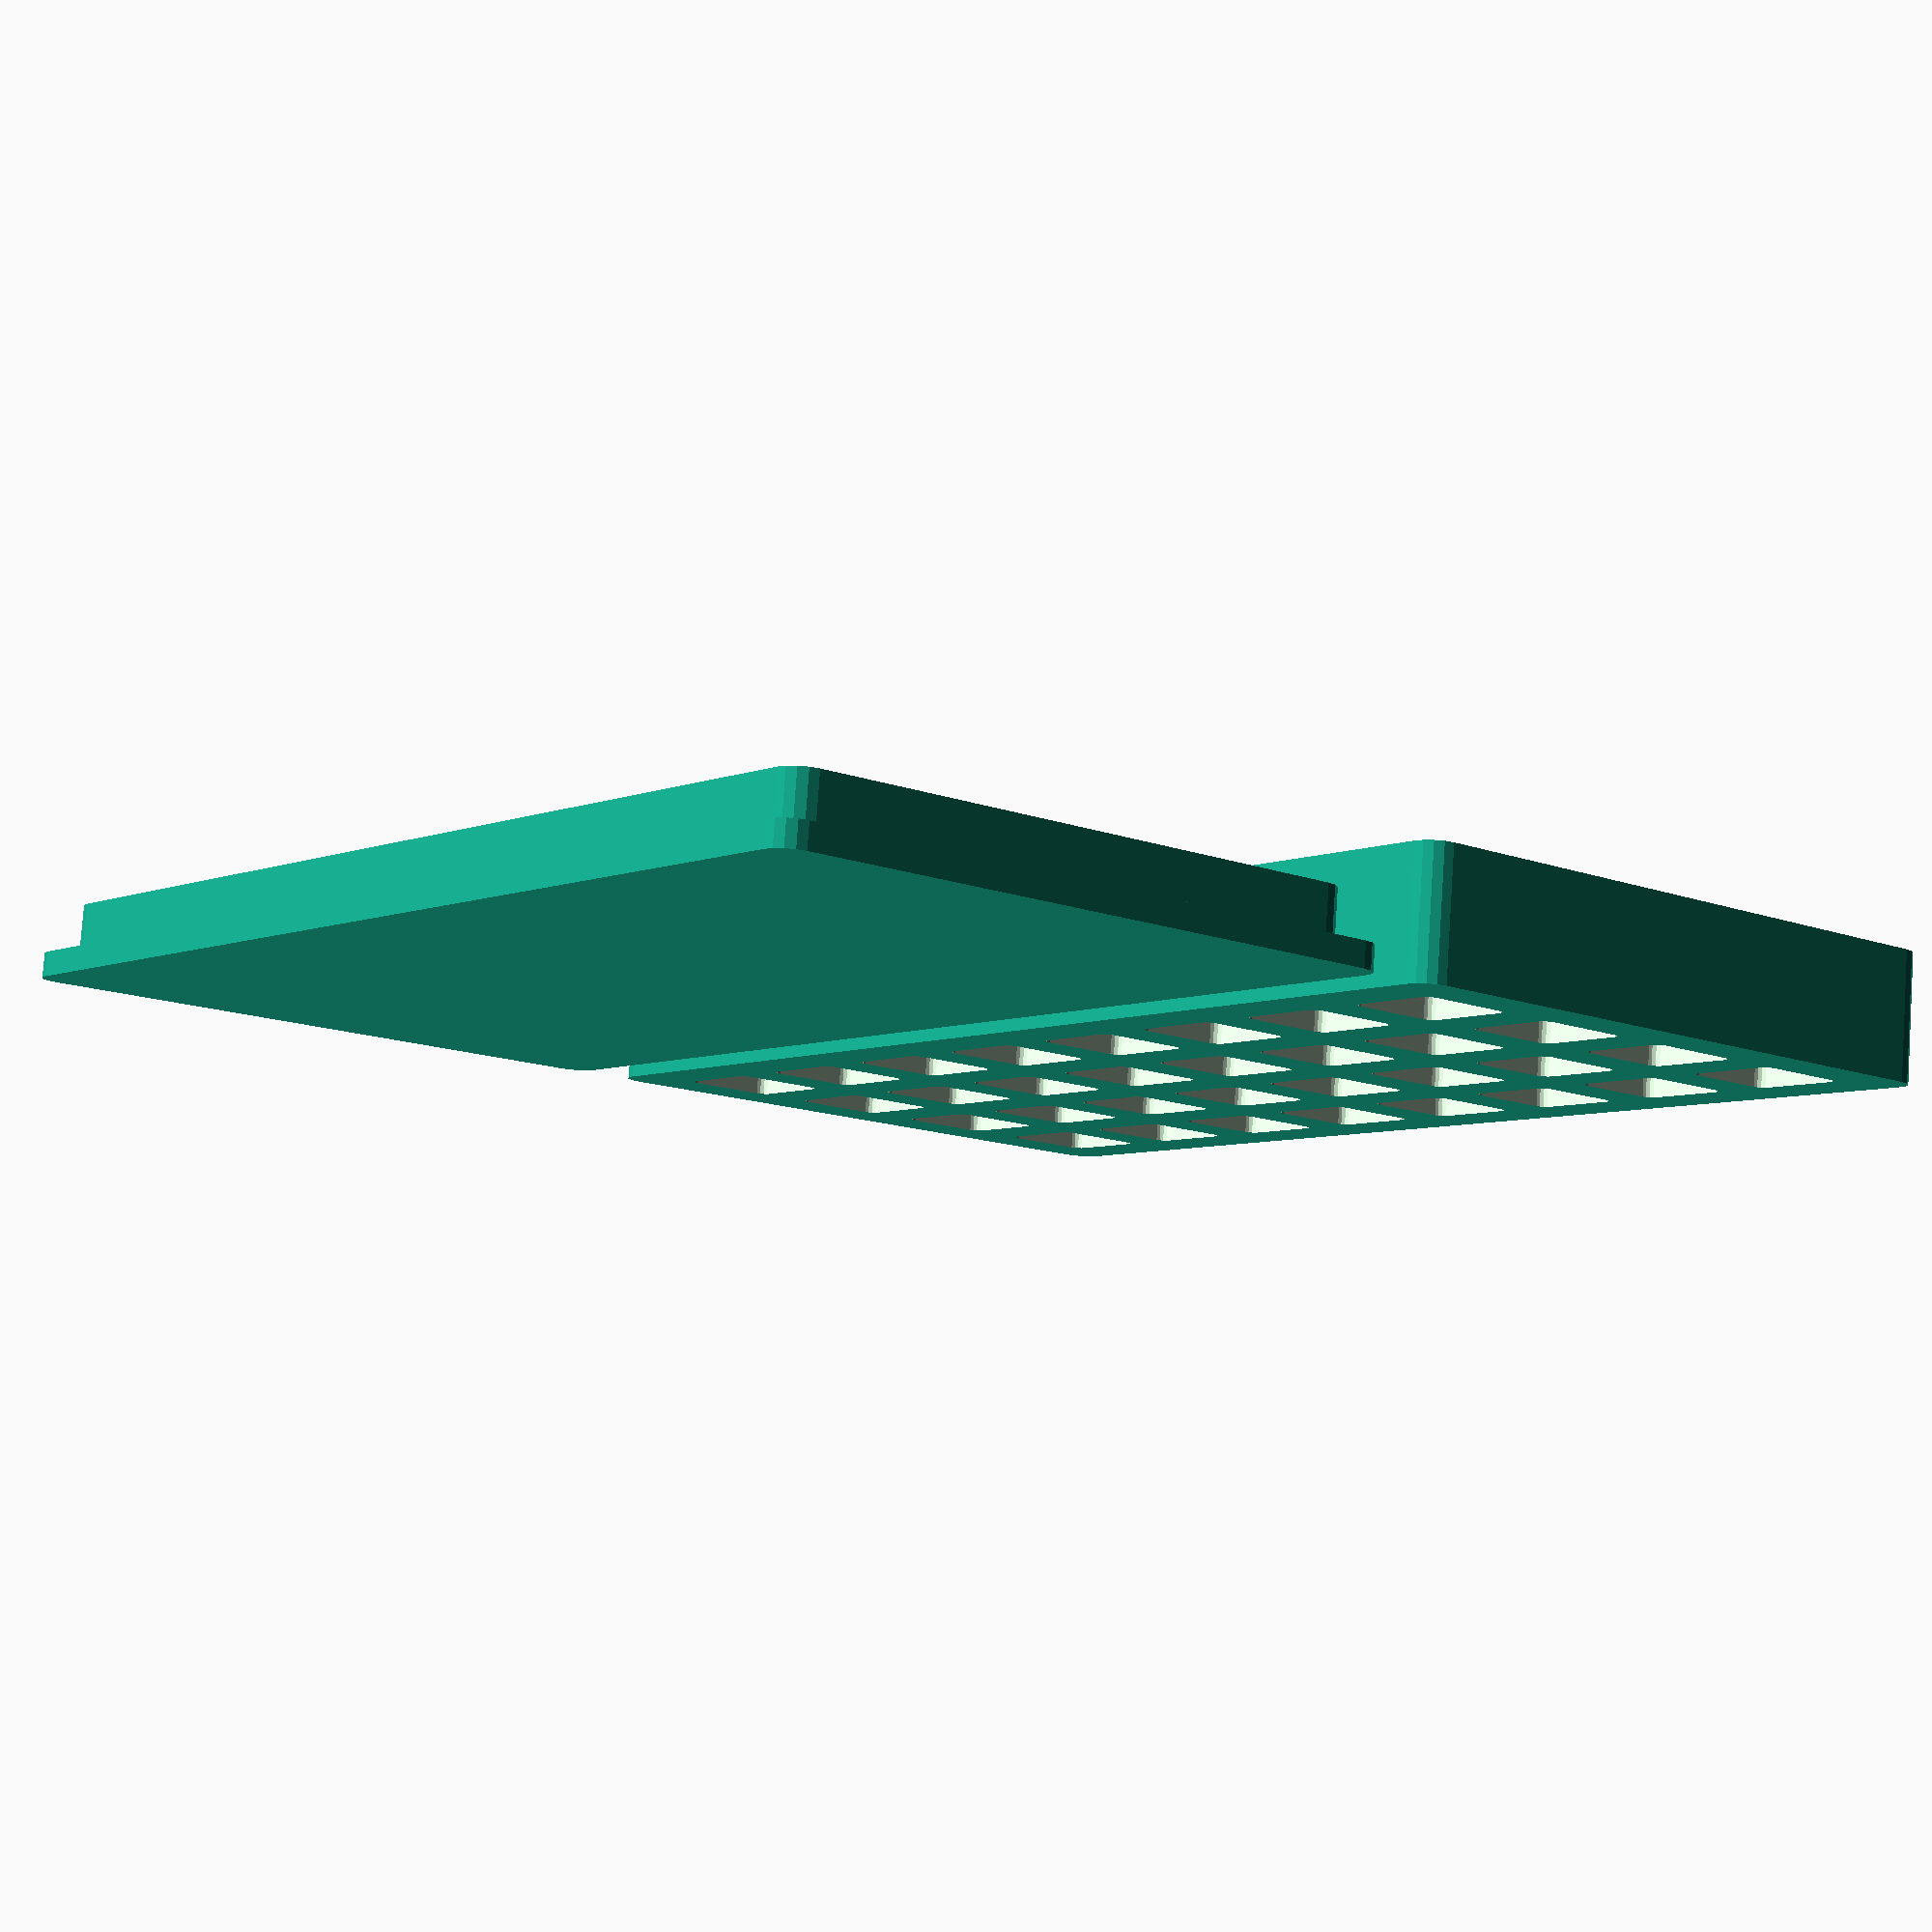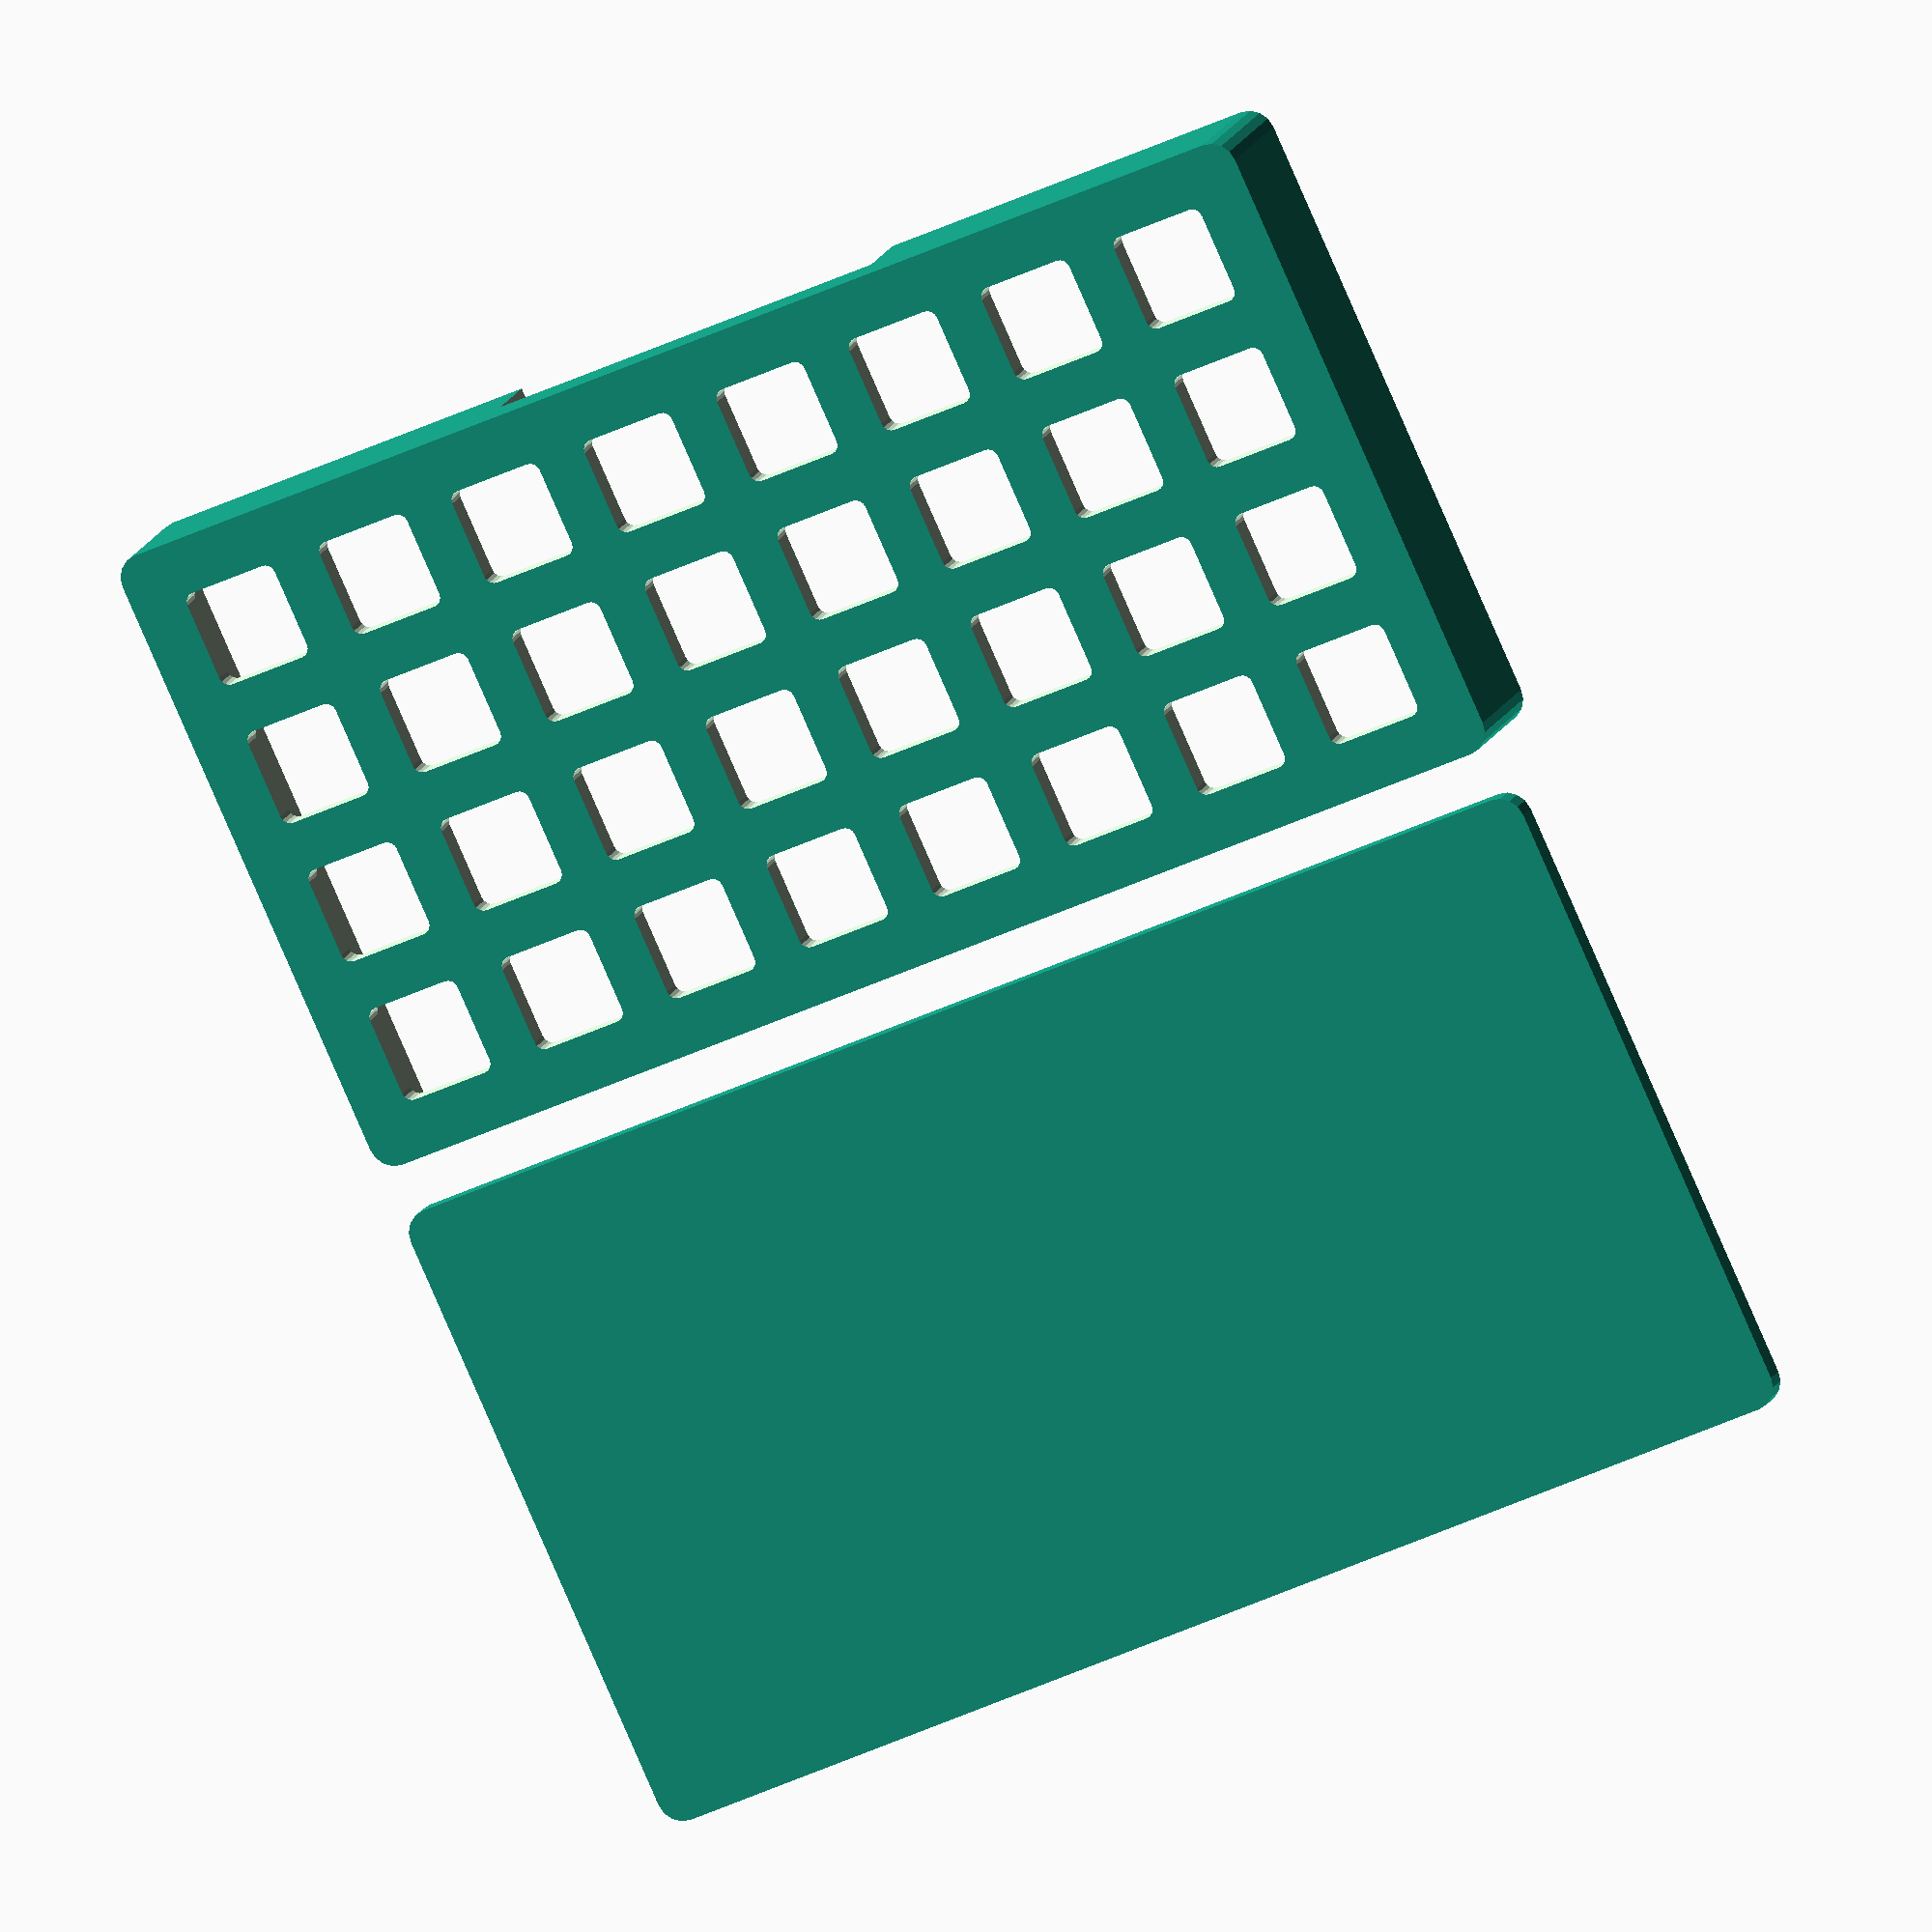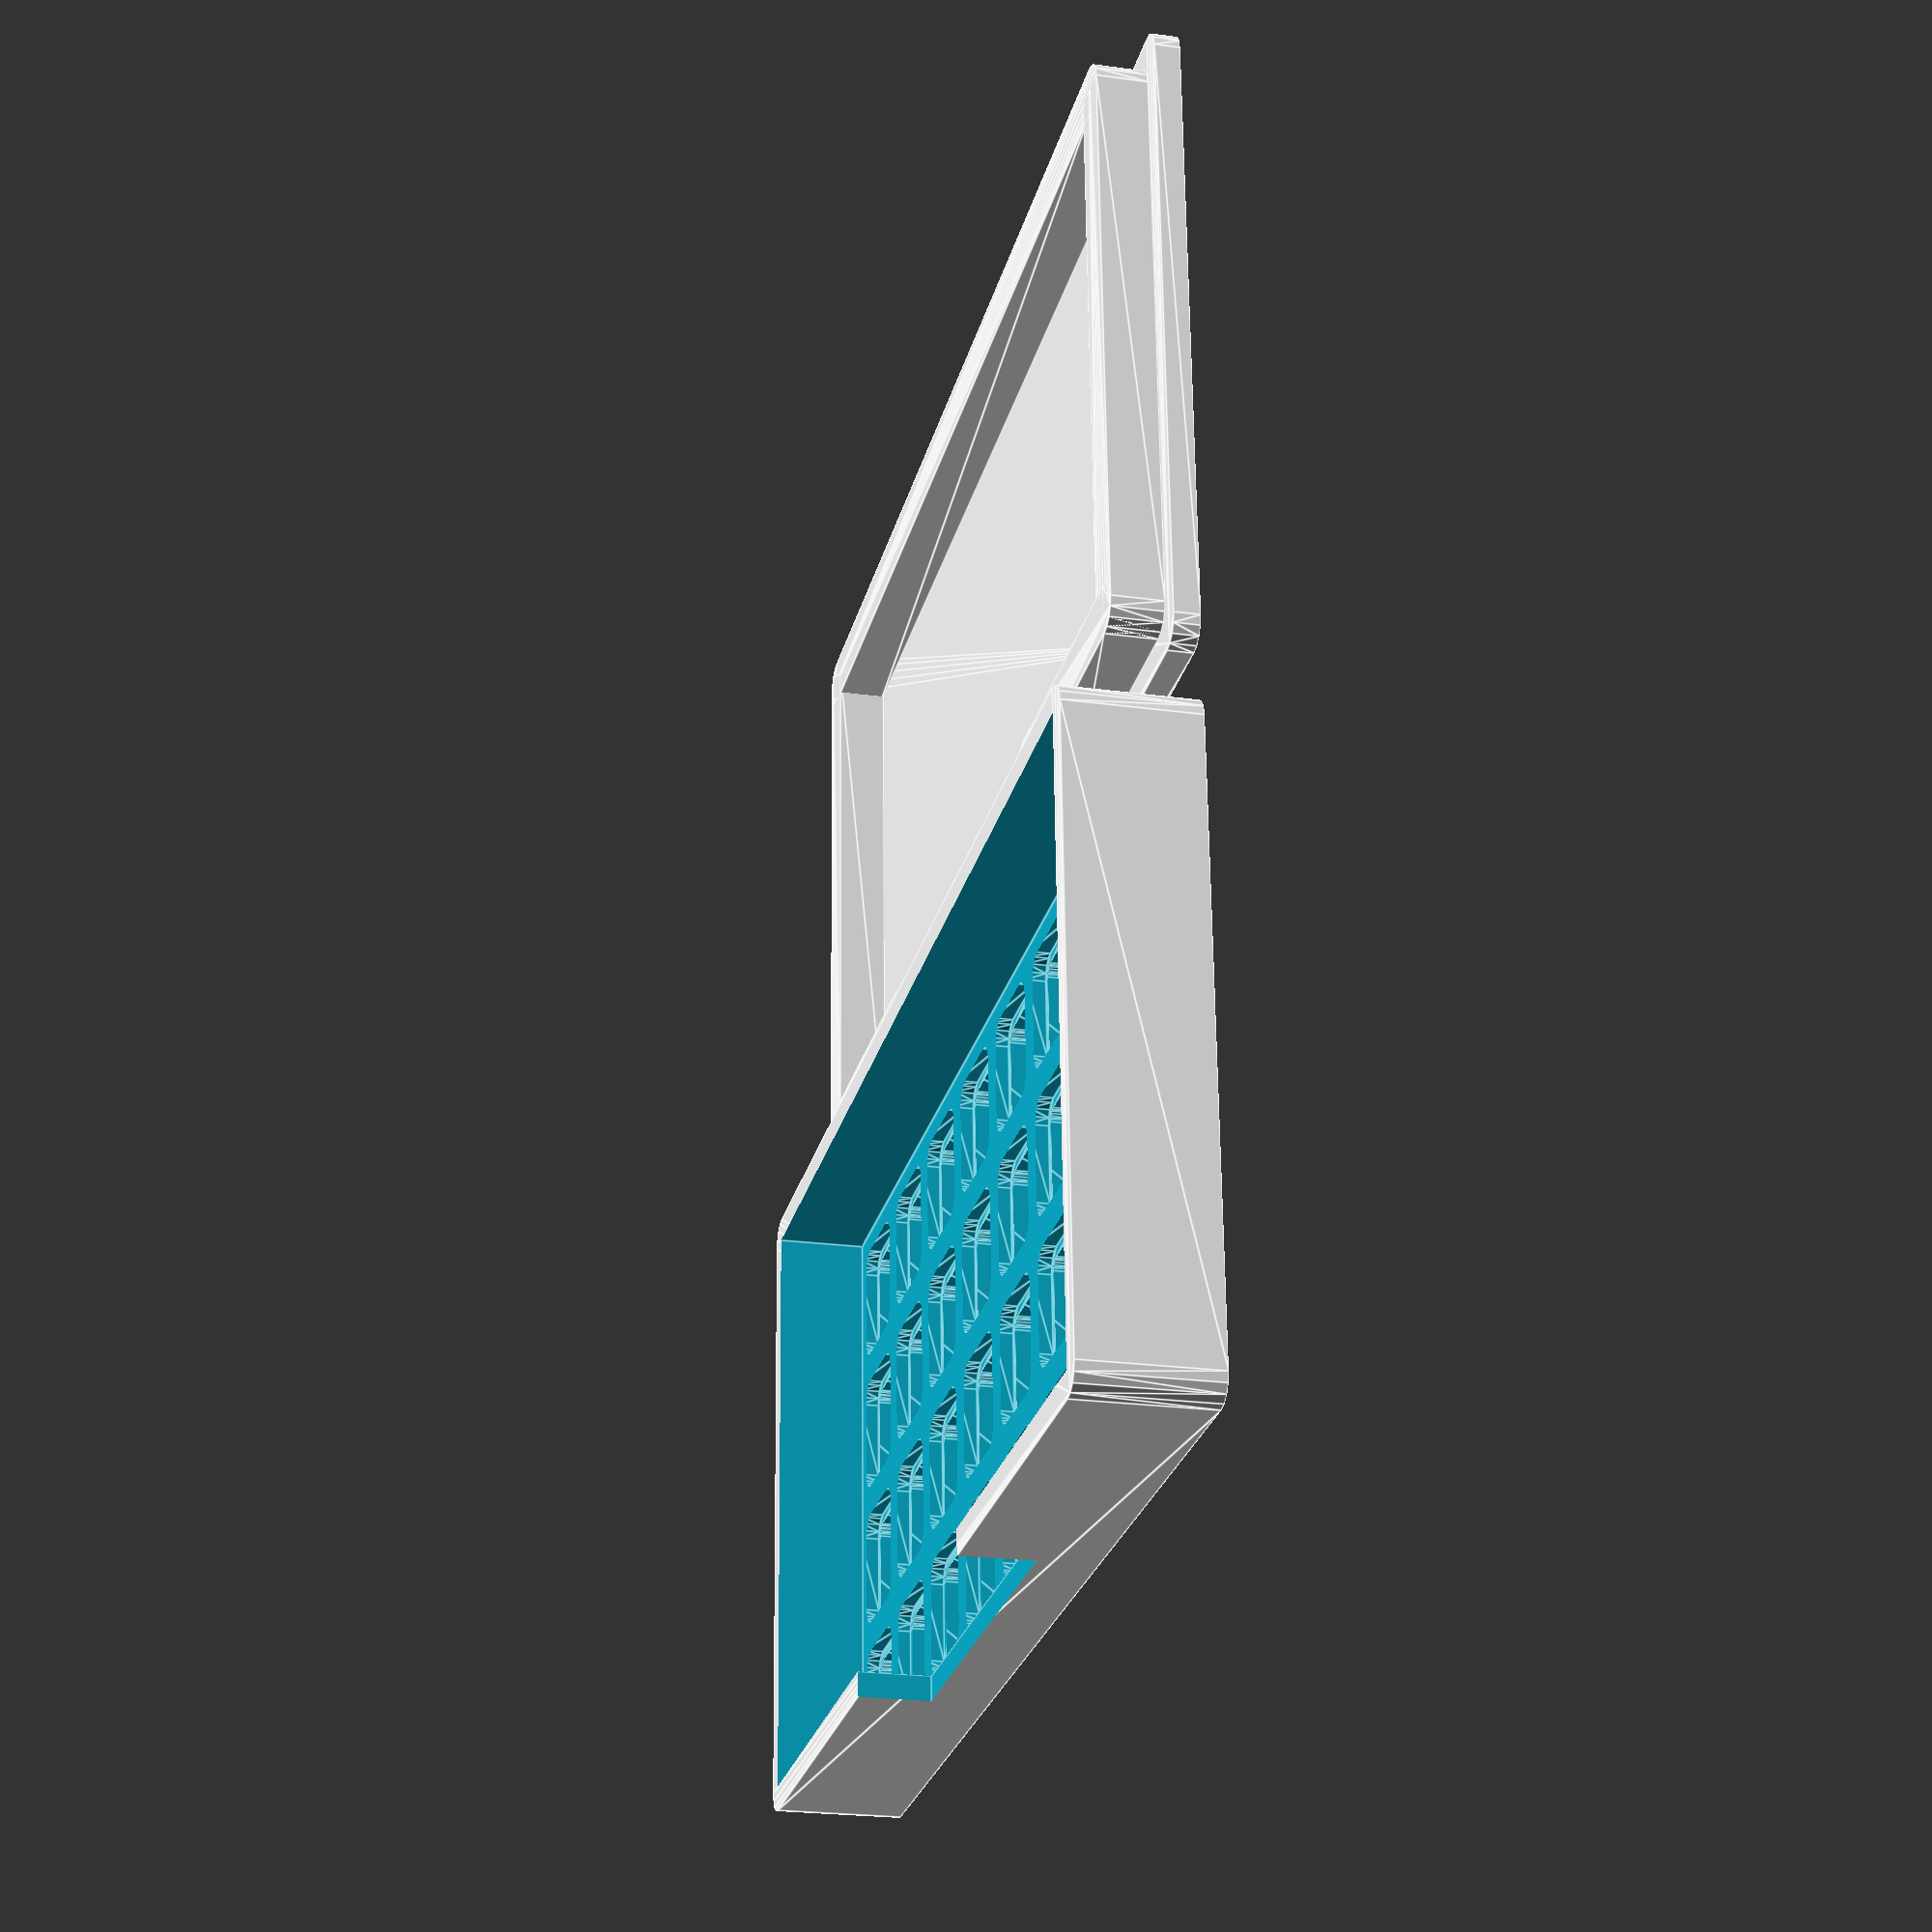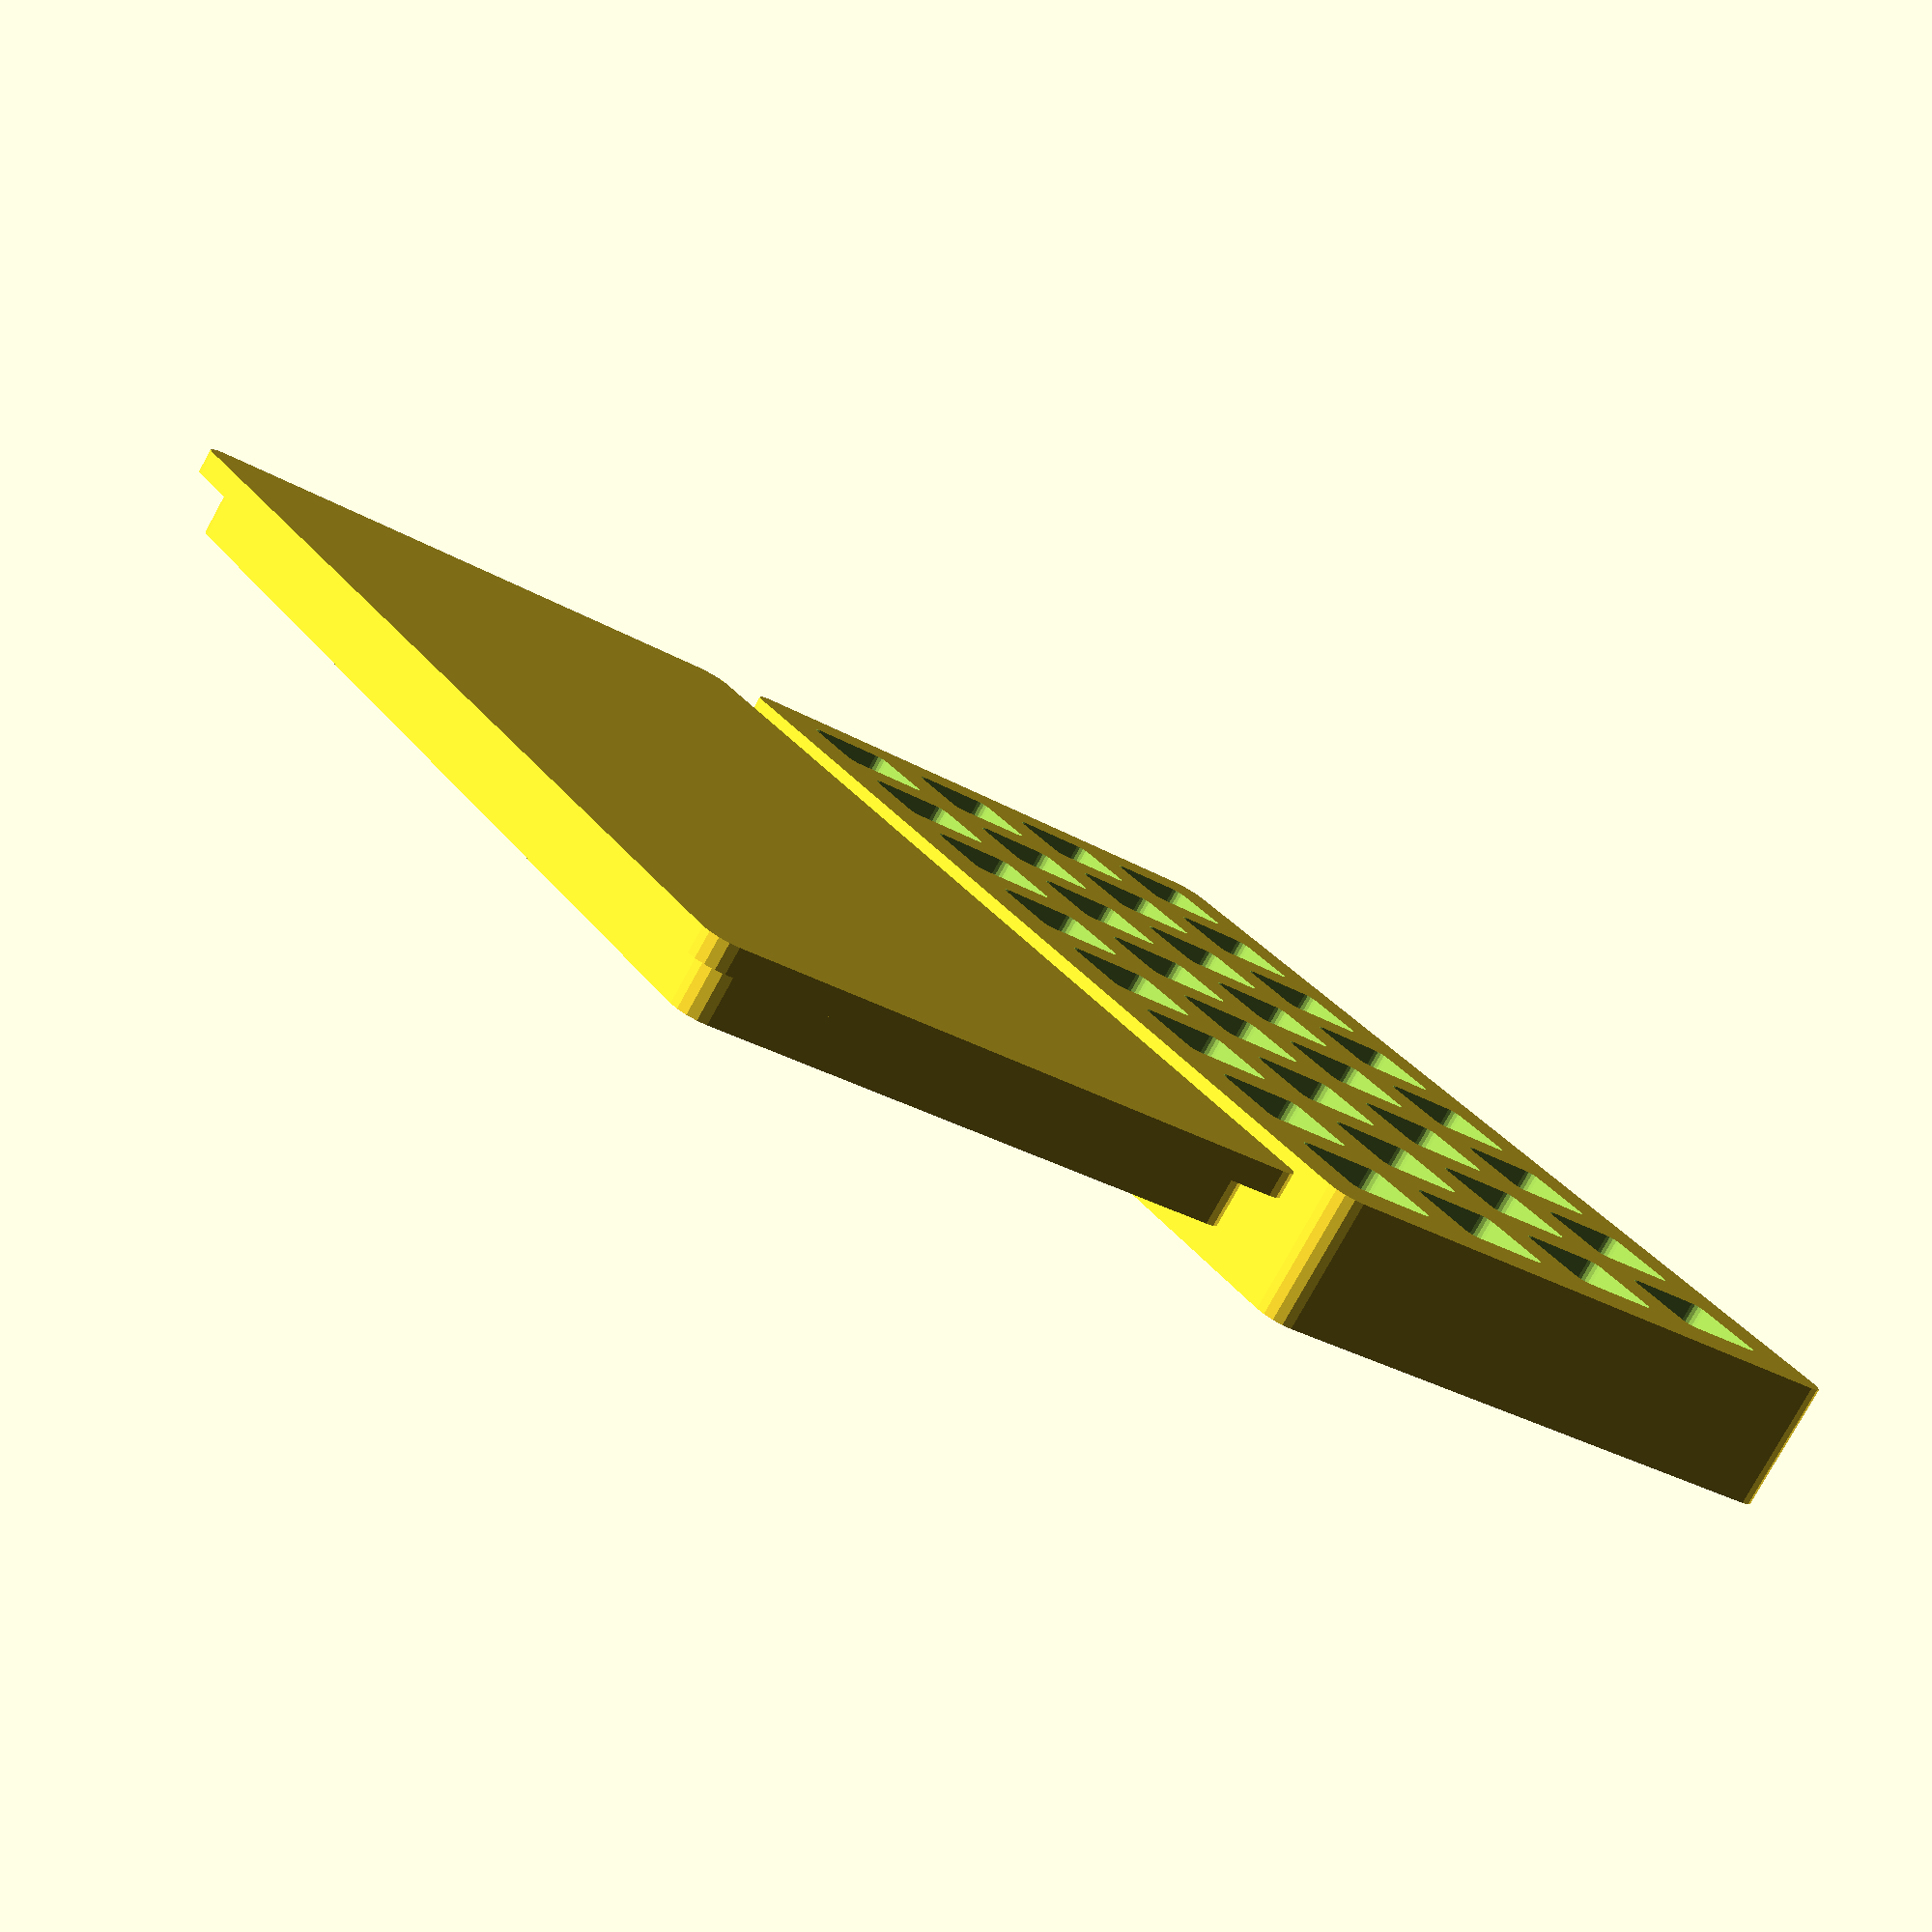
<openscad>
face_height = 4;
wall_height = 13;
wall_thickness = 2.5;
board_width = 121;
board_height = 61;
button_radius = 1;
button_size = 7.9;


difference() {
    hull() {
        cylinder(wall_height, wall_thickness, wall_thickness, $fn = 16);
        translate([board_width, 0, 0]) cylinder(wall_height, wall_thickness, wall_thickness, $fn = 16);
        translate([board_width, board_height, 0]) cylinder(wall_height, wall_thickness, wall_thickness, $fn = 16);
        translate([0, board_height, 0]) cylinder(wall_height, wall_thickness, wall_thickness, $fn = 16);
    }
    
    translate([0, 0, face_height]) cube([board_width, board_height, wall_height]);
    
    button_radius2 = button_radius + 1;
    
    for(i = [0:7])
    for(j = [0:3])
    translate([button_radius, button_radius, -1]) {
        x = i * 15 + (board_width - 120) / 2 + 2.5;
        y = j * 15 + (board_height - 60) / 2 + 2.5;
        
        hull() {
            translate([x, y, 0]) cylinder(10, button_radius, button_radius, $fn = 16);
            translate([x + button_size, y, 0]) cylinder(10, button_radius, button_radius, $fn = 16);
            translate([x, y + button_size, 0]) cylinder(10, button_radius, button_radius, $fn = 16);
            translate([x + button_size, y + button_size, 0]) cylinder(10, button_radius, button_radius, $fn = 16);
        }
        
        hull() {
            translate([x, y, face_height + 1 - 1.3]) cylinder(2, button_radius2, button_radius2, $fn = 16);
            translate([x + button_size, y, face_height + 1 - 1.3]) cylinder(2, button_radius2, button_radius2, $fn = 16);
            translate([x, y + button_size, face_height + 1 - 1.3]) cylinder(2, button_radius2, button_radius2, $fn = 16);
            translate([x + button_size, y + button_size, face_height + 1 - 1.3]) cylinder(2, button_radius2, button_radius2, $fn = 16);
        }
        
    }

    translate([(board_width - 42) / 2, -9.99, face_height + 3.5 / 2]) cube([42, 10, 16.5]);
}

bottom_offset = wall_height - face_height - 1 - 3;
wti = wall_thickness - 0.0;

translate([0, board_height + 10, 0])
union() {
    
    hull() {
        translate([0, 0, 0]) cylinder(wall_thickness, wall_thickness, wall_thickness, $fn = 16);
        translate([board_width, 0, 0]) cylinder(wall_thickness, wall_thickness, wall_thickness, $fn = 16);
        translate([board_width, board_height, 0]) cylinder(wall_thickness, wall_thickness, wall_thickness, $fn = 16);
        translate([0, board_height, 0]) cylinder(wall_thickness, wall_thickness, wall_thickness, $fn = 16);
    }
    
    translate([0, 0, wall_thickness]) {
        rwall(wall_thickness, wall_thickness, wall_thickness, board_height - wall_thickness, bottom_offset, wti);
        rwall(board_width - wall_thickness, board_height - wall_thickness, wall_thickness, board_height - wall_thickness, bottom_offset, wti);
        rwall(board_width - wall_thickness, wall_thickness, board_width - wall_thickness, board_height - wall_thickness, bottom_offset, wti);
        rwall(wall_thickness, wall_thickness, wall_thickness + 30, wall_thickness, bottom_offset, wti);
        rwall(board_width - wall_thickness - 30, wall_thickness, board_width - wall_thickness, wall_thickness, bottom_offset, wti);
    }
    
}


module rwall(x, y, x2, y2, height, thick) {
    hull() {
        translate([x, y, 0]) cylinder(height, thick, thick, $fn = 16);
        translate([x2, y2, 0]) cylinder(height, thick, thick, $fn = 16);
    }
}

</openscad>
<views>
elev=279.4 azim=51.4 roll=183.9 proj=p view=wireframe
elev=344.8 azim=204.7 roll=196.9 proj=o view=solid
elev=23.3 azim=357.3 roll=76.8 proj=p view=edges
elev=79.7 azim=120.9 roll=151.0 proj=p view=solid
</views>
